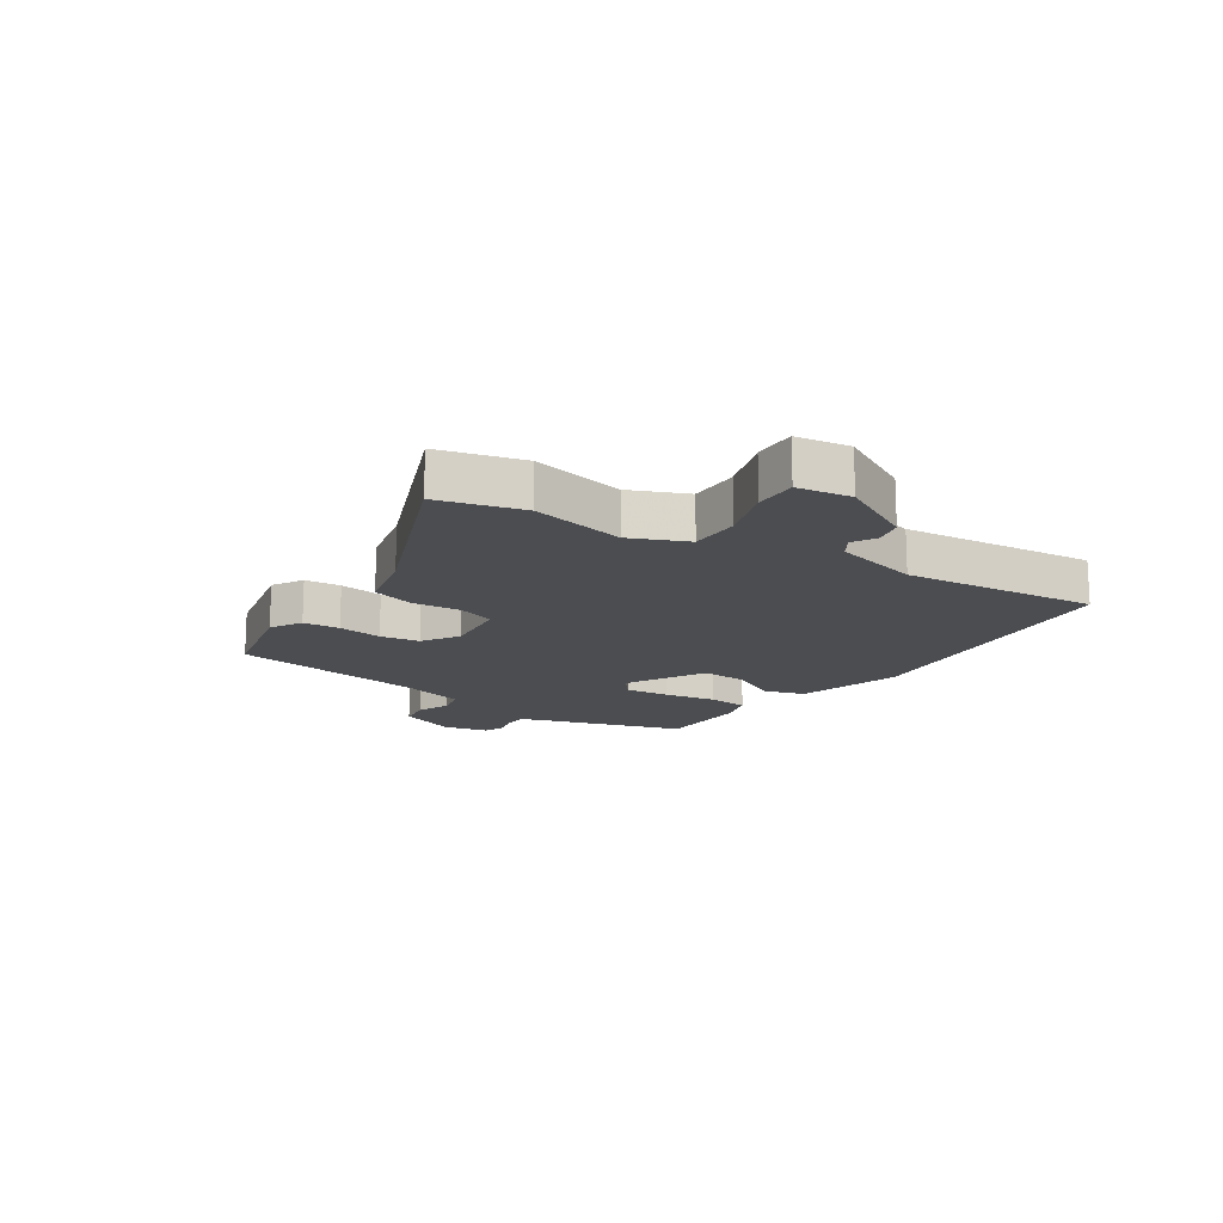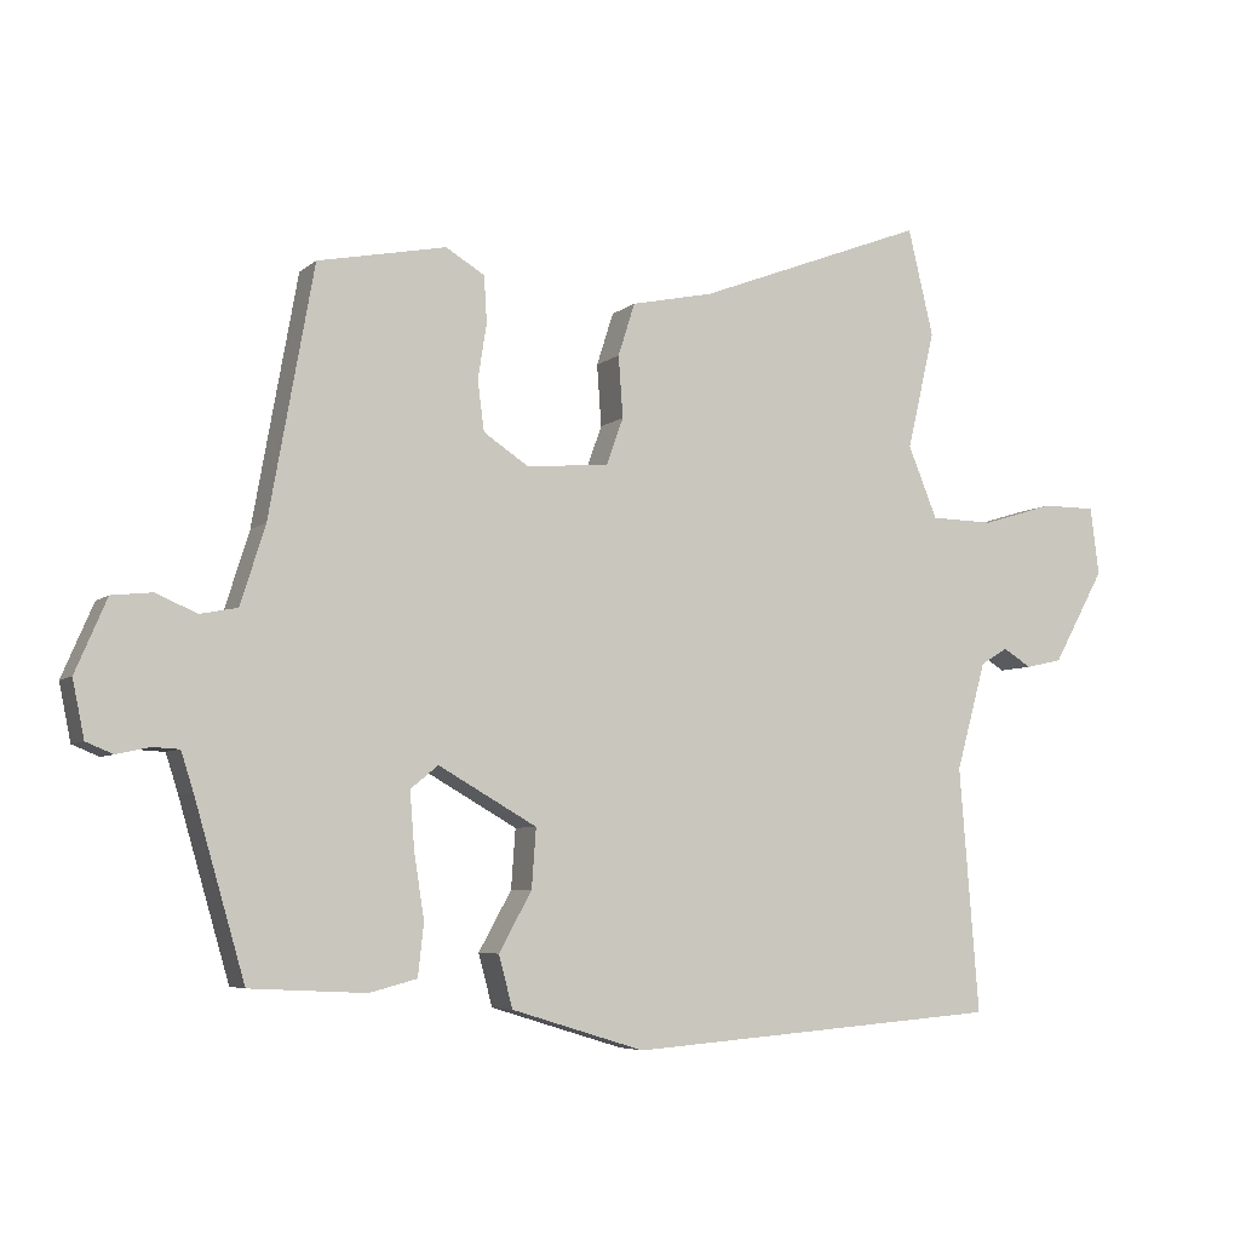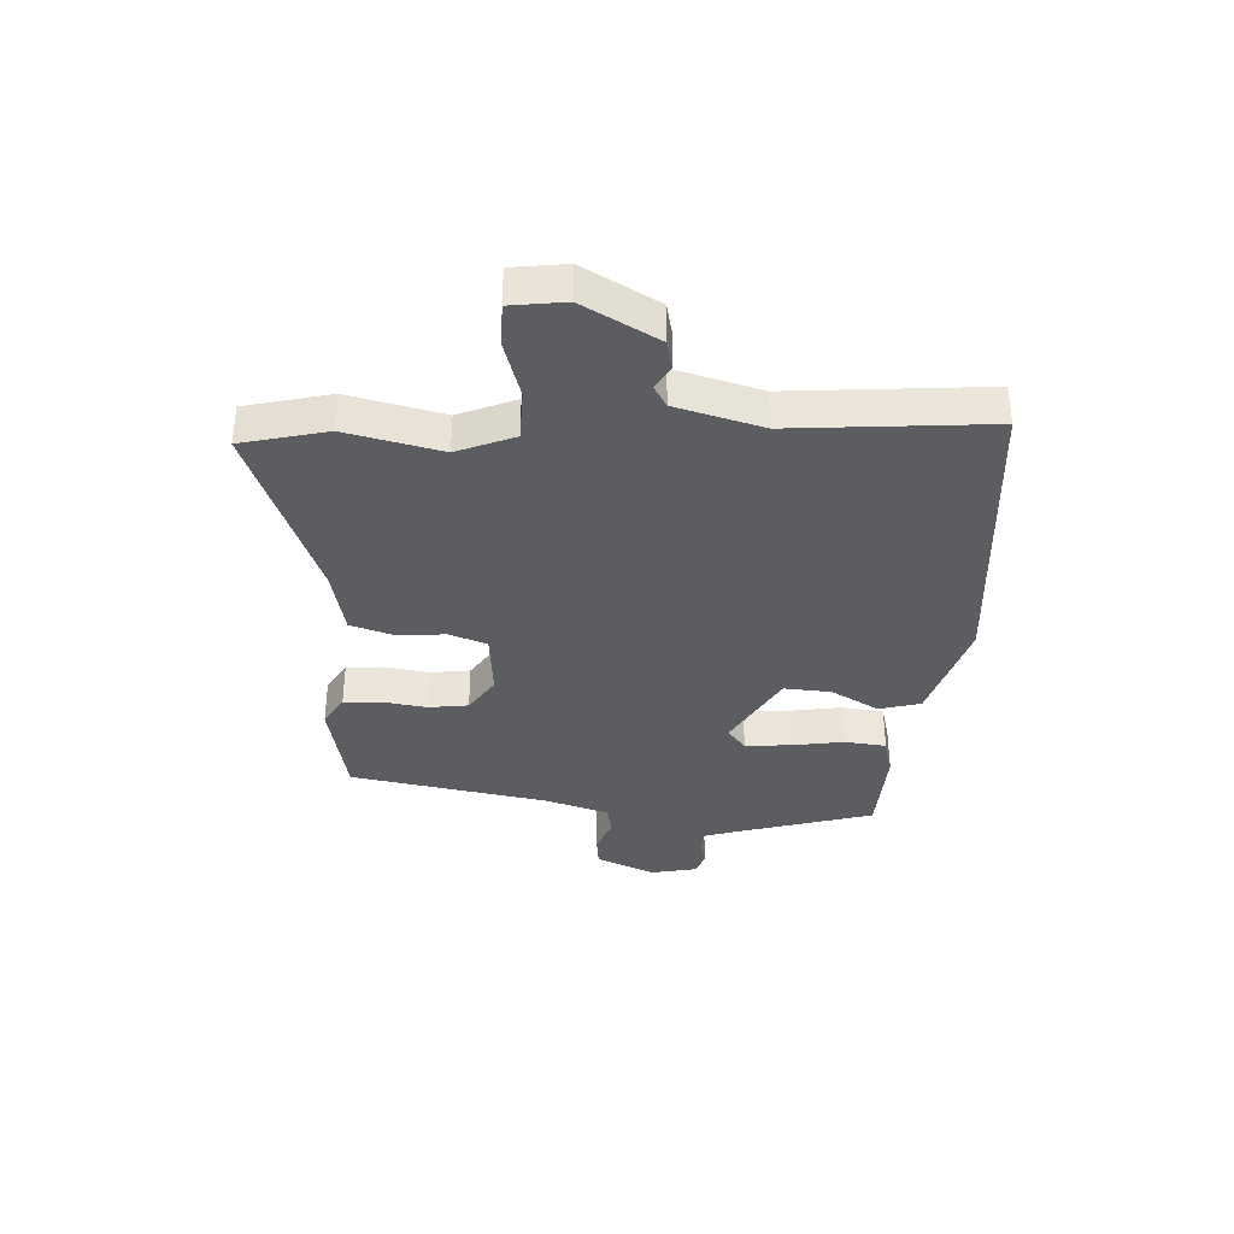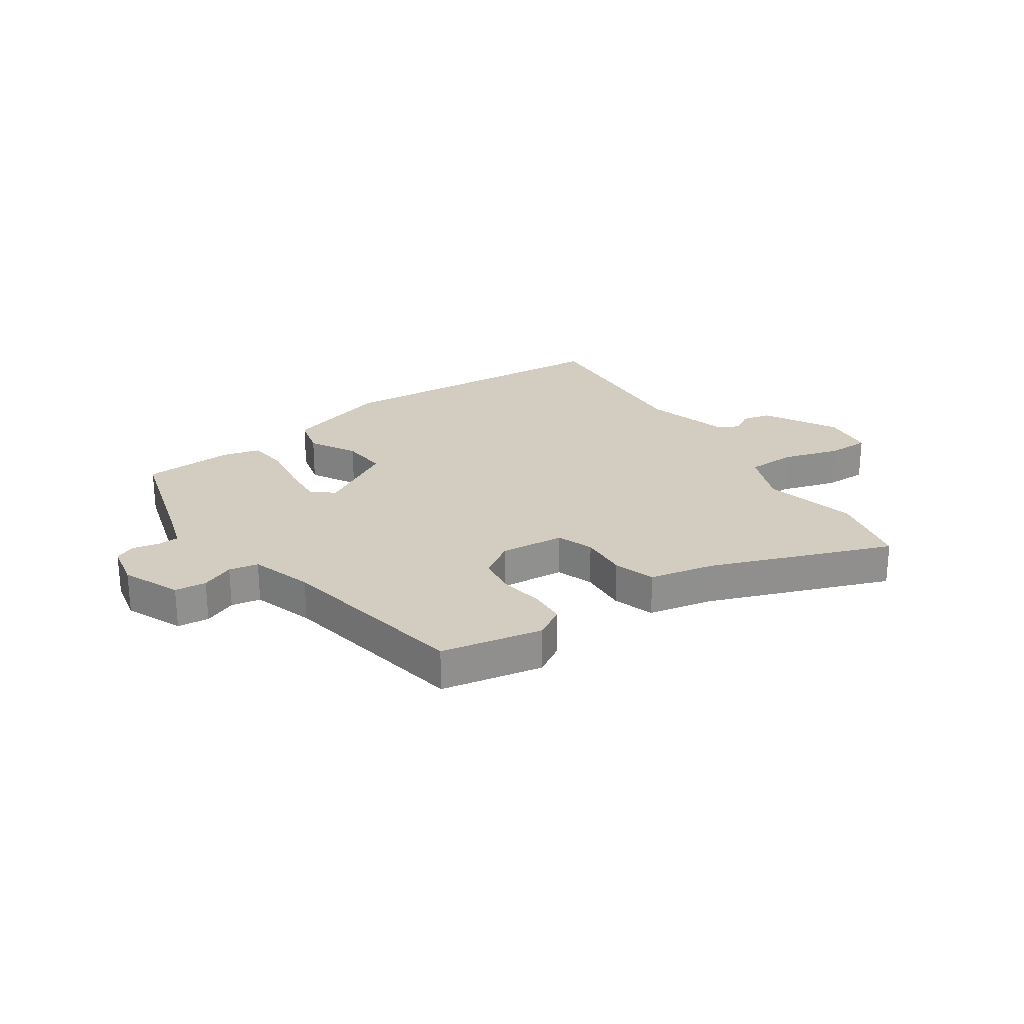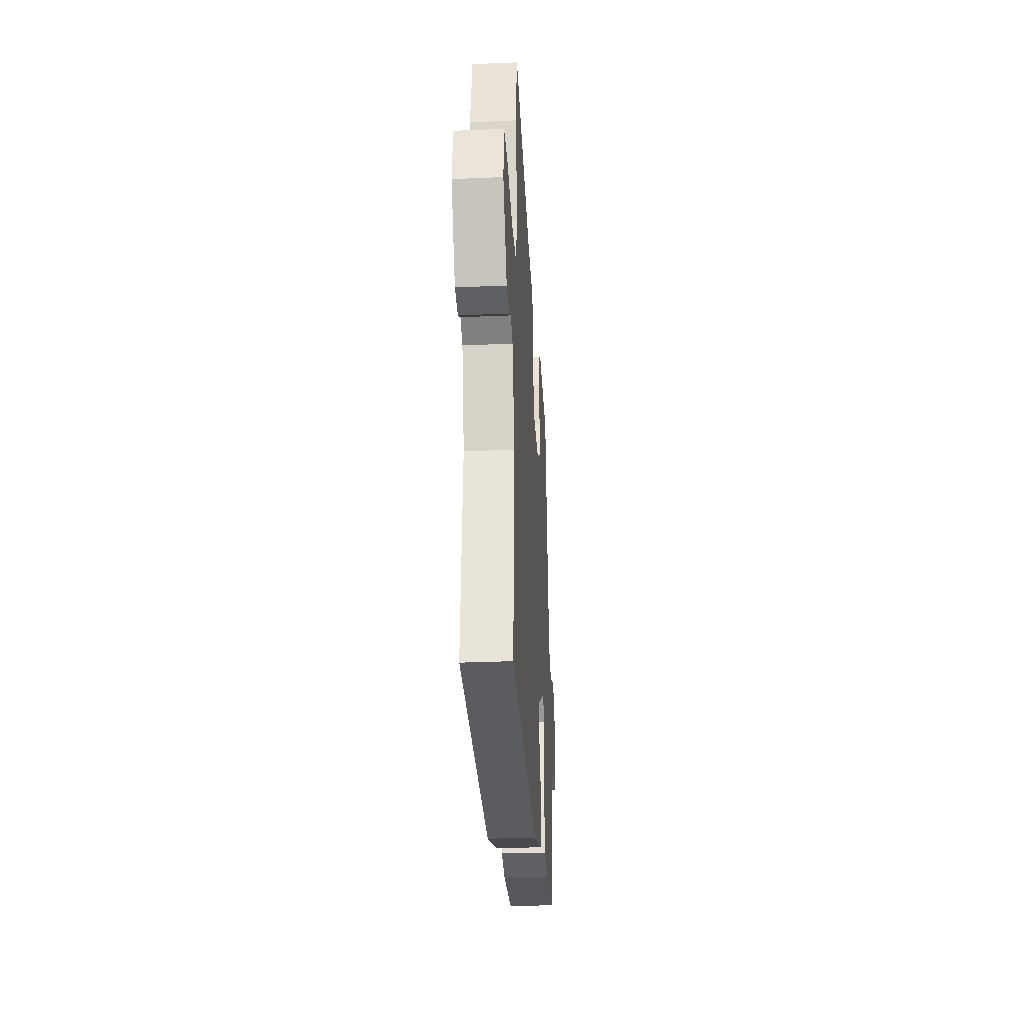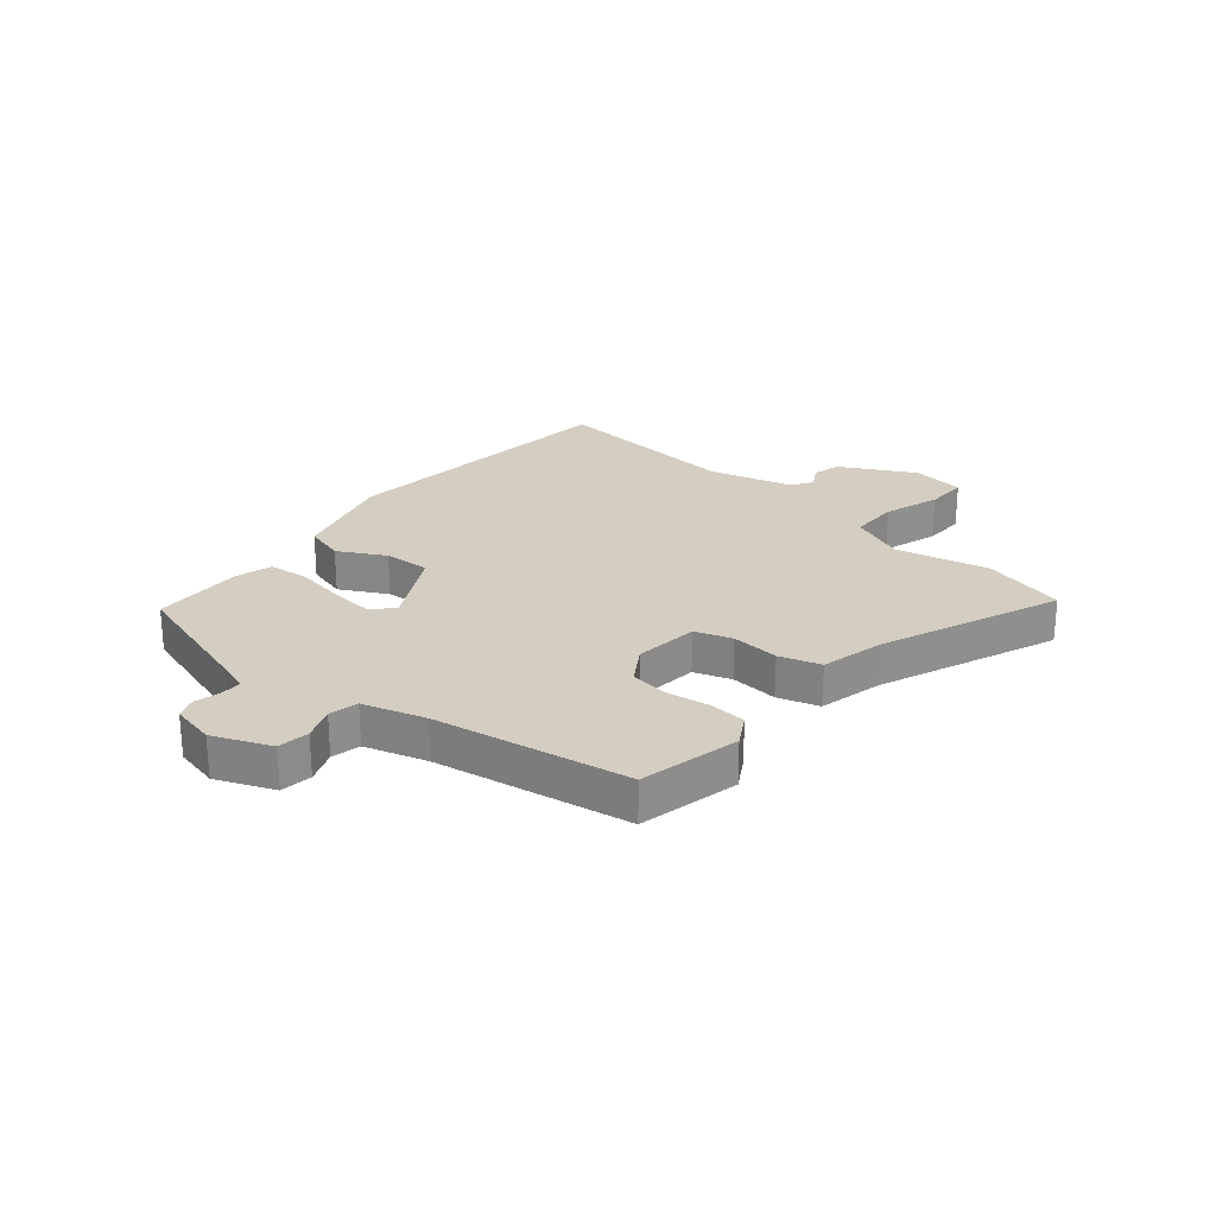
<metadata>
{"format":"obj","ext":"obj","renderer":"f3d","projection":"perspective","resolution":1024,"background":"white","views":[{"elev":-15.7,"azim":57.5,"up":"+Y"},{"elev":-5.7,"azim":-24.6,"up":"+Z"},{"elev":-36.3,"azim":87.1,"up":"+Y"},{"elev":24.8,"azim":-34.5,"up":"+Y"},{"elev":-29.8,"azim":93.6,"up":"+Z"},{"elev":25.2,"azim":-49.0,"up":"+Y"}]}
</metadata>
<code>
v -0.395 0.07 0.468
v -0.219 0.07 0.503
v -0.166 0.07 0.471
v -0.162 0.07 0.408
v -0.174 0.07 0.332
v -0.165 0.07 0.264
v -0.103 0.07 0.223
v 0.01 0.07 0.233
v 0.033 0.07 0.297
v 0.027 0.07 0.381
v 0.05 0.07 0.453
v 0.163 0.07 0.477
v 0.477 0.07 0.597
v 0.512 0.07 0.451
v 0.474 0.07 0.289
v 0.514 0.07 0.191
v 0.601 0.07 0.189
v 0.7 0.07 0.219
v 0.774 0.07 0.219
v 0.786 0.07 0.126
v 0.715 0.07 -0.002
v 0.665 0.07 -0.013
v 0.626 0.07 0.011
v 0.589 0.07 -0.011
v 0.548 0.07 -0.159
v 0.575 0.07 -0.495
v 0.061 0.07 -0.535
v -0.122 0.07 -0.479
v -0.141 0.07 -0.408
v -0.096 0.07 -0.327
v -0.09 0.07 -0.246
v -0.225 0.07 -0.169
v -0.263 0.07 -0.2
v -0.257 0.07 -0.277
v -0.243 0.07 -0.367
v -0.251 0.07 -0.438
v -0.316 0.07 -0.455
v -0.475 0.07 -0.447
v -0.544 0.07 -0.209
v -0.561 0.07 -0.156
v -0.598 0.07 -0.154
v -0.643 0.07 -0.164
v -0.68 0.07 -0.149
v -0.696 0.07 -0.071
v -0.653 0.07 0.029
v -0.598 0.07 0.035
v -0.541 0.07 0.011
v -0.49 0.07 0.021
v -0.456 0.07 0.129
v -0.395 0 0.468
v -0.219 0 0.503
v -0.166 0 0.471
v -0.162 0 0.408
v -0.174 0 0.332
v -0.165 0 0.264
v -0.103 0 0.223
v 0.01 0 0.233
v 0.033 0 0.297
v 0.027 0 0.381
v 0.05 0 0.453
v 0.163 0 0.477
v 0.477 0 0.597
v 0.512 0 0.451
v 0.474 0 0.289
v 0.514 0 0.191
v 0.601 0 0.189
v 0.7 0 0.219
v 0.774 0 0.219
v 0.786 0 0.126
v 0.715 0 -0.002
v 0.665 0 -0.013
v 0.626 0 0.011
v 0.589 0 -0.011
v 0.548 0 -0.159
v 0.575 0 -0.495
v 0.061 0 -0.535
v -0.122 0 -0.479
v -0.141 0 -0.408
v -0.096 0 -0.327
v -0.09 0 -0.246
v -0.225 0 -0.169
v -0.263 0 -0.2
v -0.257 0 -0.277
v -0.243 0 -0.367
v -0.251 0 -0.438
v -0.316 0 -0.455
v -0.475 0 -0.447
v -0.544 0 -0.209
v -0.561 0 -0.156
v -0.598 0 -0.154
v -0.643 0 -0.164
v -0.68 0 -0.149
v -0.696 0 -0.071
v -0.653 0 0.029
v -0.598 0 0.035
v -0.541 0 0.011
v -0.49 0 0.021
v -0.456 0 0.129
f 45 46 47
f 44 45 47
f 43 44 47
f 42 43 47
f 41 42 47
f 40 41 47 48
f 39 40 48
f 39 48 49
f 38 39 49
f 37 38 49
f 36 37 49
f 35 36 49
f 34 35 49
f 28 29 30
f 27 28 30
f 26 27 30
f 25 26 30
f 24 25 30 31
f 23 24 31 32
f 21 22 23
f 20 21 23
f 19 20 23
f 18 19 23
f 17 18 23
f 16 17 23 32
f 12 13 14 15
f 12 15 16
f 11 12 16
f 10 11 16
f 9 10 16
f 8 9 16
f 7 8 16 32
f 3 4 5
f 2 3 5
f 1 2 5
f 49 1 5
f 49 5 6
f 33 34 49
f 32 33 49
f 7 32 49
f 6 7 49
f 96 95 94
f 96 94 93
f 96 93 92
f 96 92 91
f 96 91 90
f 97 96 90 89
f 97 89 88
f 98 97 88
f 98 88 87
f 98 87 86
f 98 86 85
f 98 85 84
f 98 84 83
f 79 78 77
f 79 77 76
f 79 76 75
f 79 75 74
f 80 79 74 73
f 81 80 73 72
f 72 71 70
f 72 70 69
f 72 69 68
f 72 68 67
f 72 67 66
f 81 72 66 65
f 64 63 62 61
f 65 64 61
f 65 61 60
f 65 60 59
f 65 59 58
f 65 58 57
f 81 65 57 56
f 54 53 52
f 54 52 51
f 54 51 50
f 54 50 98
f 55 54 98
f 98 83 82
f 98 82 81
f 98 81 56
f 98 56 55
f 1 50 51 2
f 2 51 52 3
f 3 52 53 4
f 4 53 54 5
f 5 54 55 6
f 6 55 56 7
f 7 56 57 8
f 8 57 58 9
f 9 58 59 10
f 10 59 60 11
f 11 60 61 12
f 12 61 62 13
f 13 62 63 14
f 14 63 64 15
f 15 64 65 16
f 16 65 66 17
f 17 66 67 18
f 18 67 68 19
f 19 68 69 20
f 20 69 70 21
f 21 70 71 22
f 22 71 72 23
f 23 72 73 24
f 24 73 74 25
f 25 74 75 26
f 26 75 76 27
f 27 76 77 28
f 28 77 78 29
f 29 78 79 30
f 30 79 80 31
f 31 80 81 32
f 32 81 82 33
f 33 82 83 34
f 34 83 84 35
f 35 84 85 36
f 36 85 86 37
f 37 86 87 38
f 38 87 88 39
f 39 88 89 40
f 40 89 90 41
f 41 90 91 42
f 42 91 92 43
f 43 92 93 44
f 44 93 94 45
f 45 94 95 46
f 46 95 96 47
f 47 96 97 48
f 48 97 98 49
f 49 98 50 1

</code>
